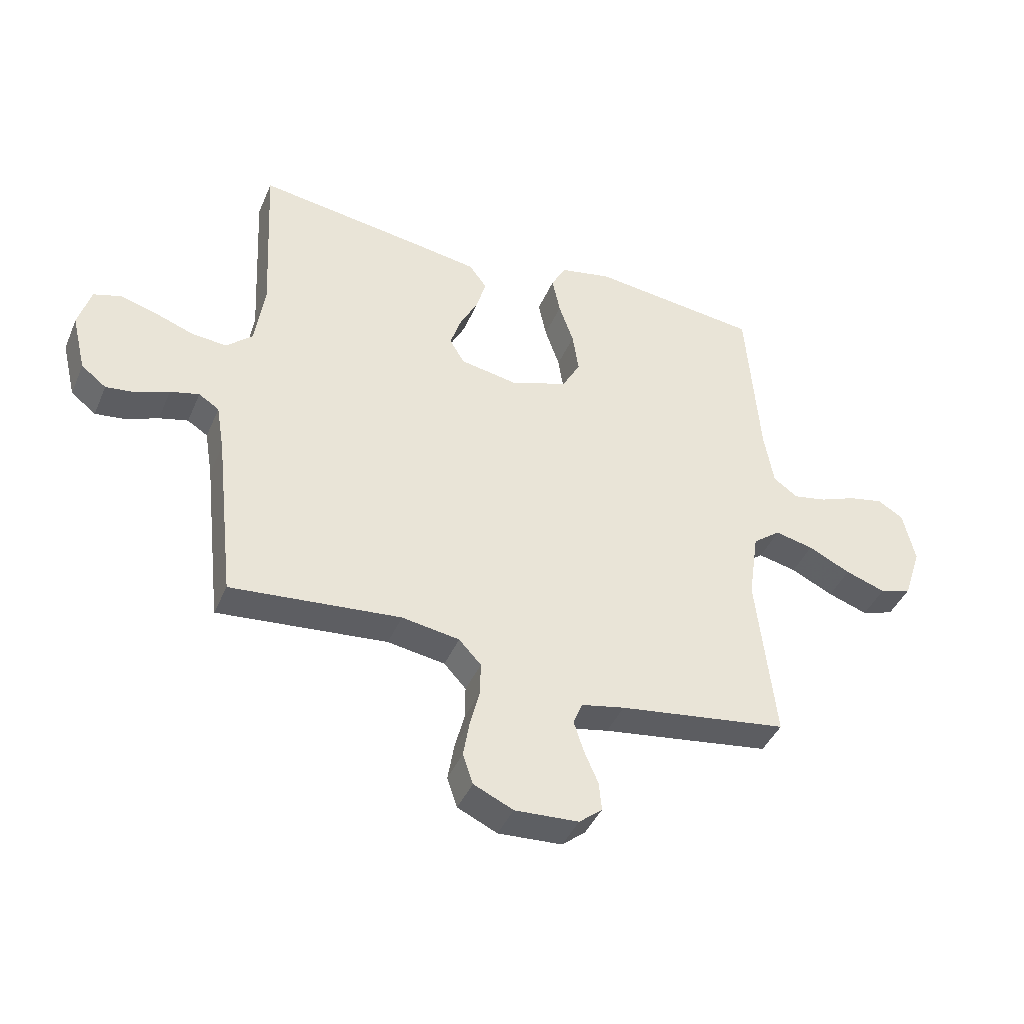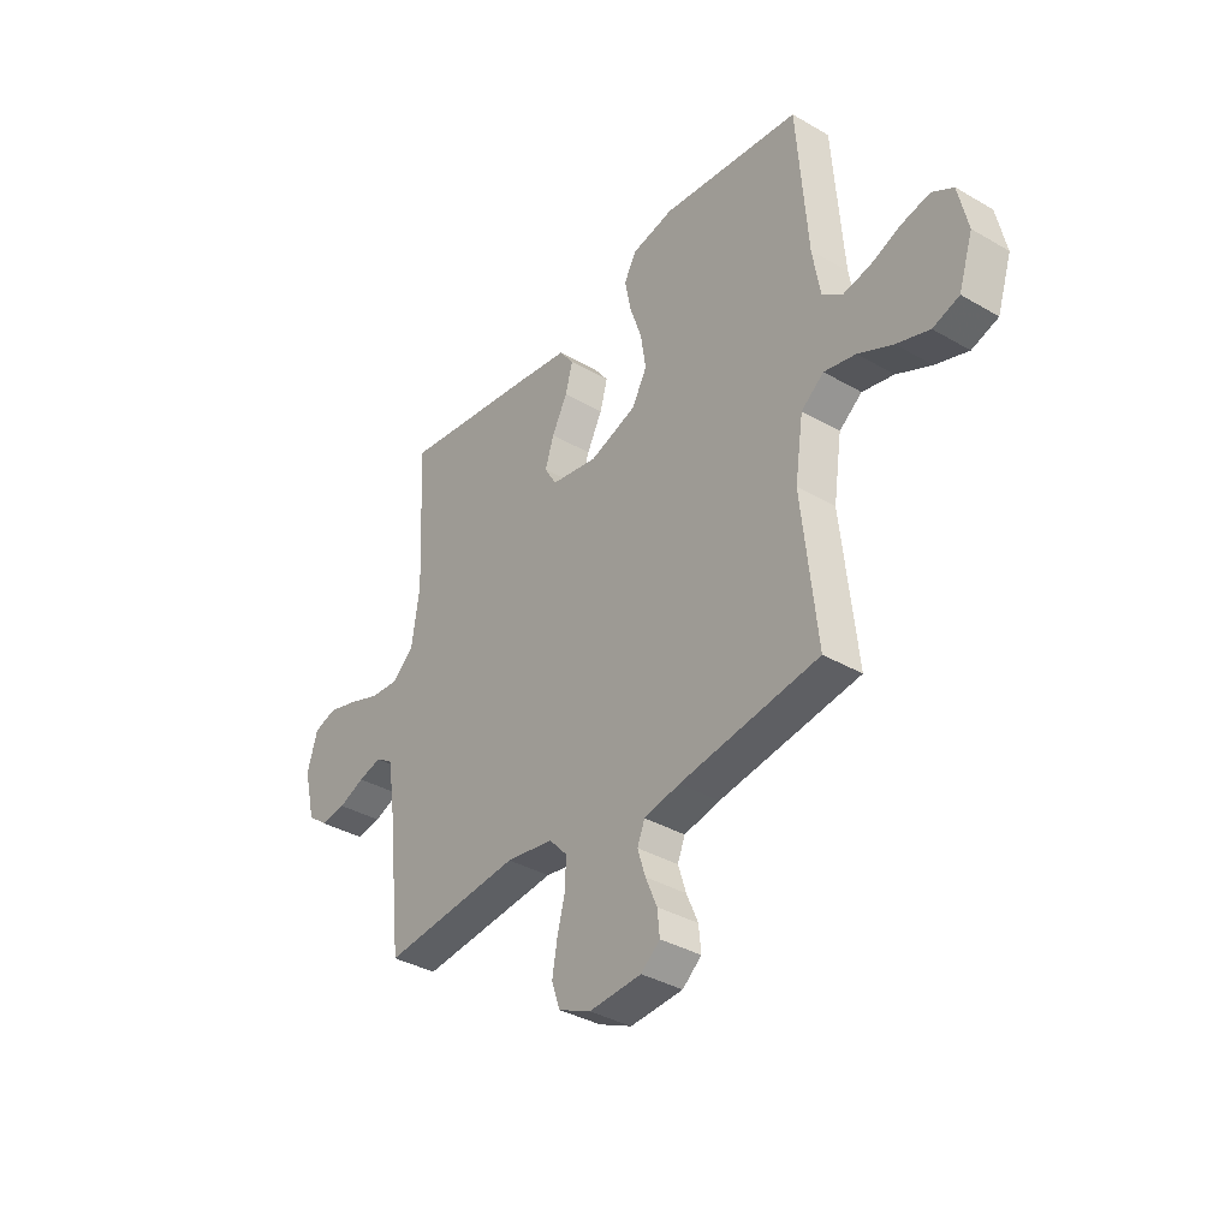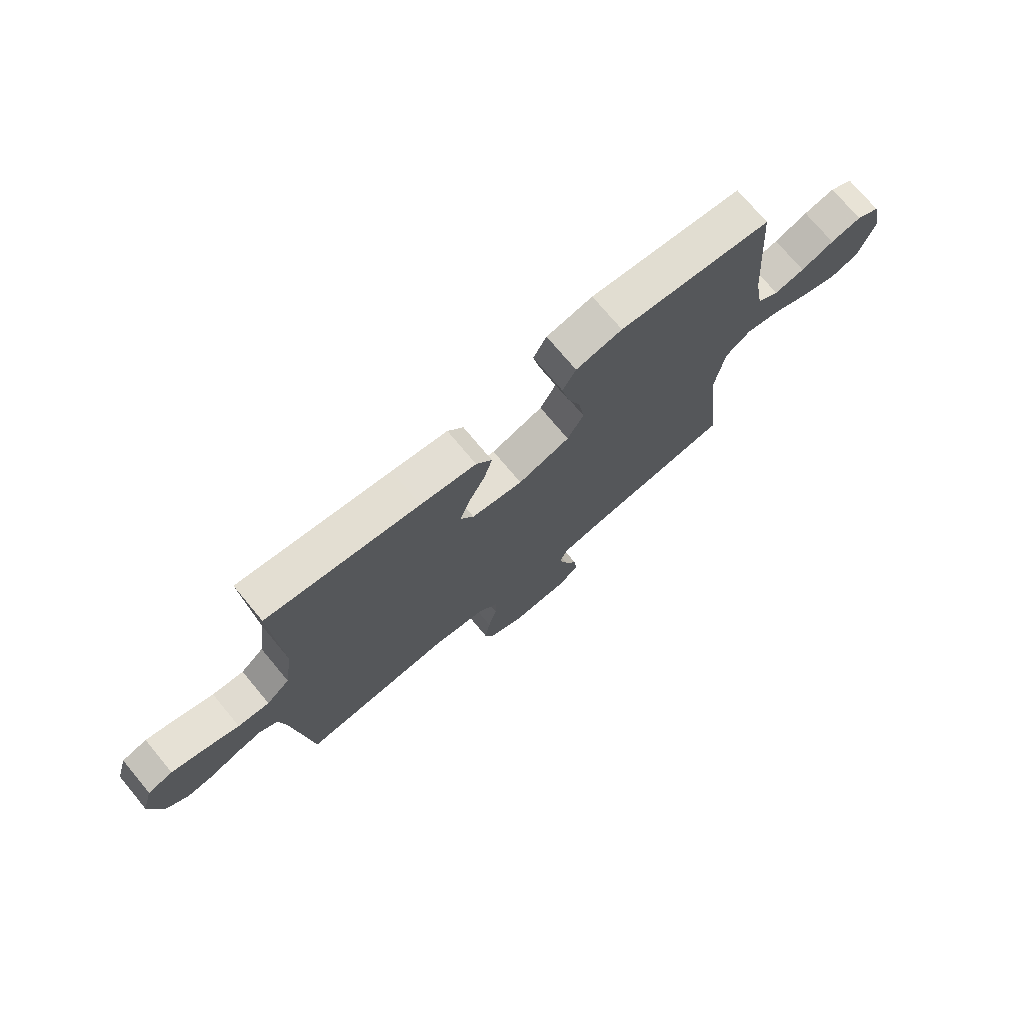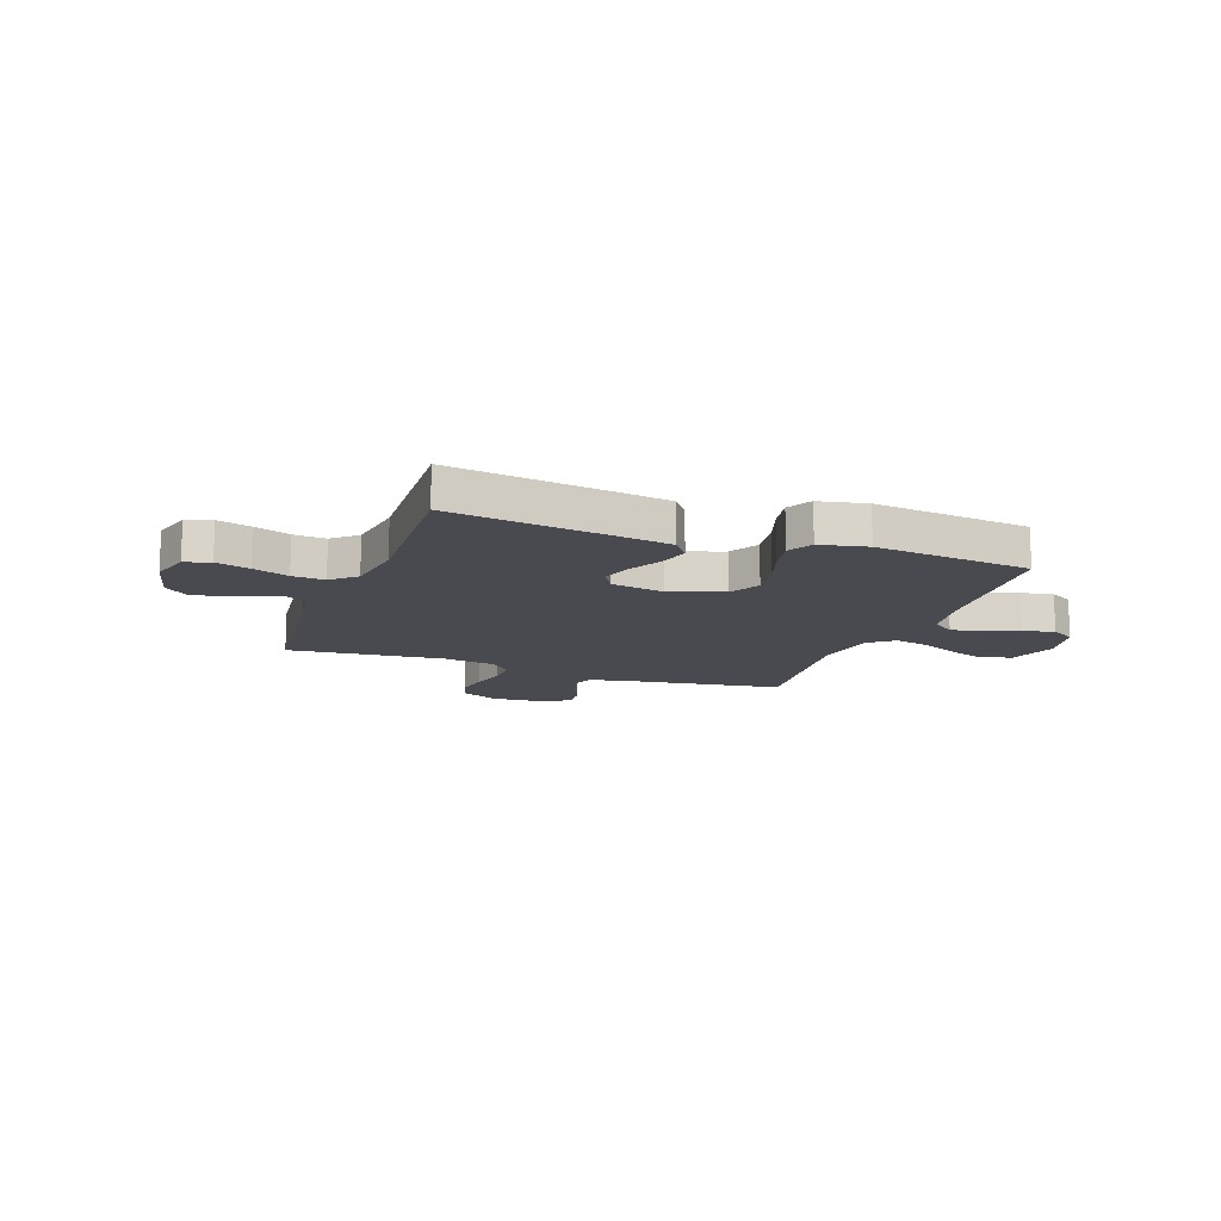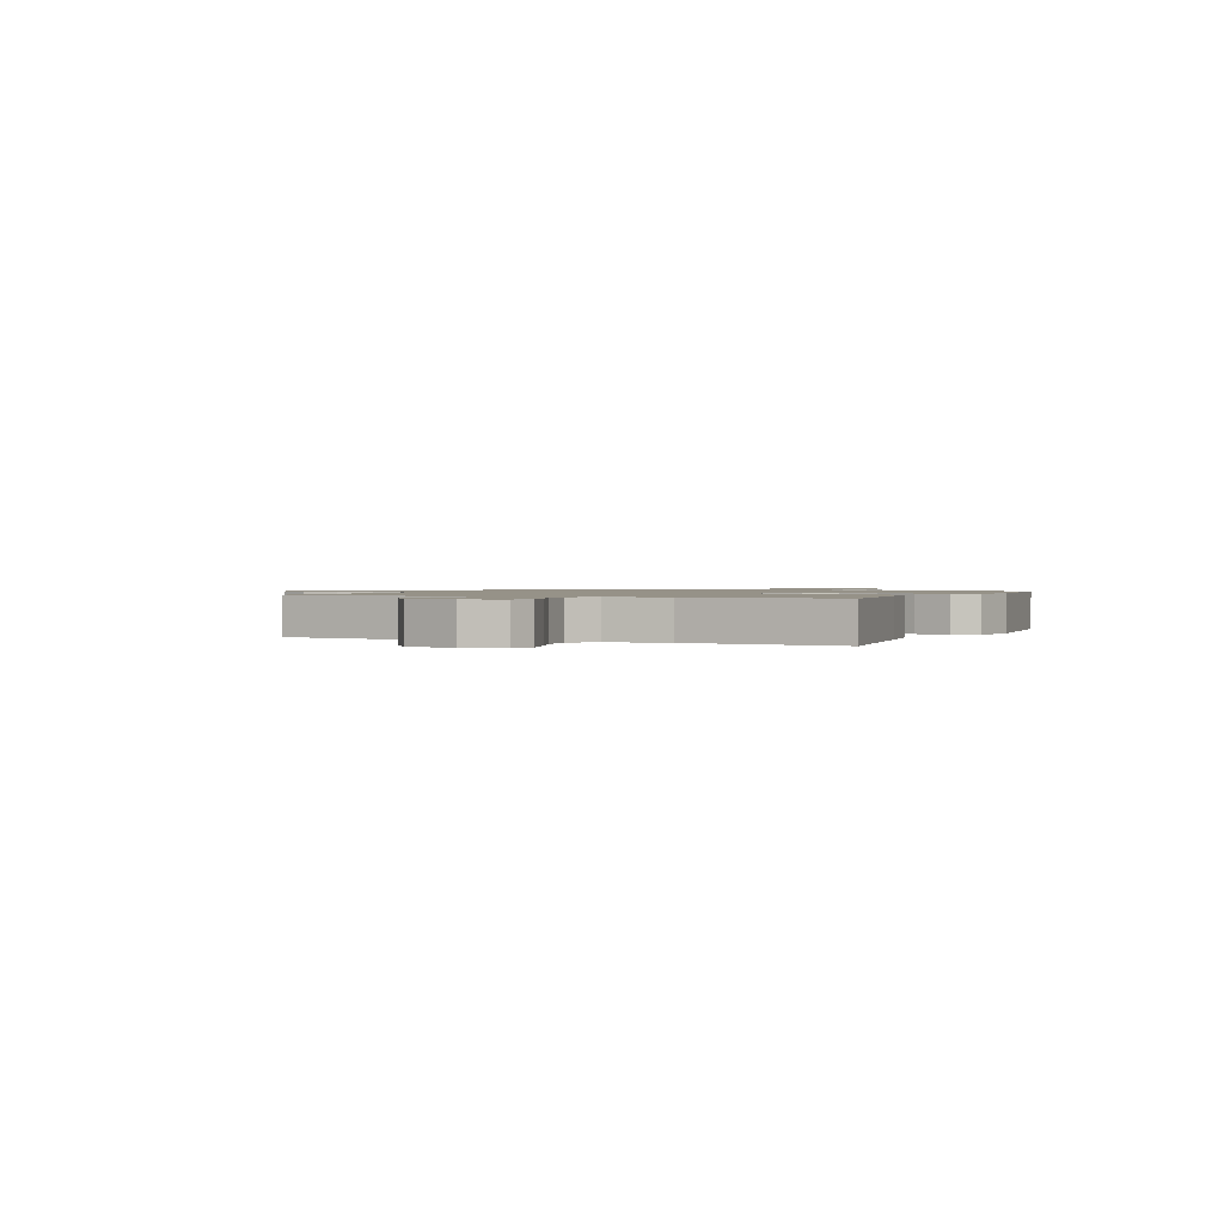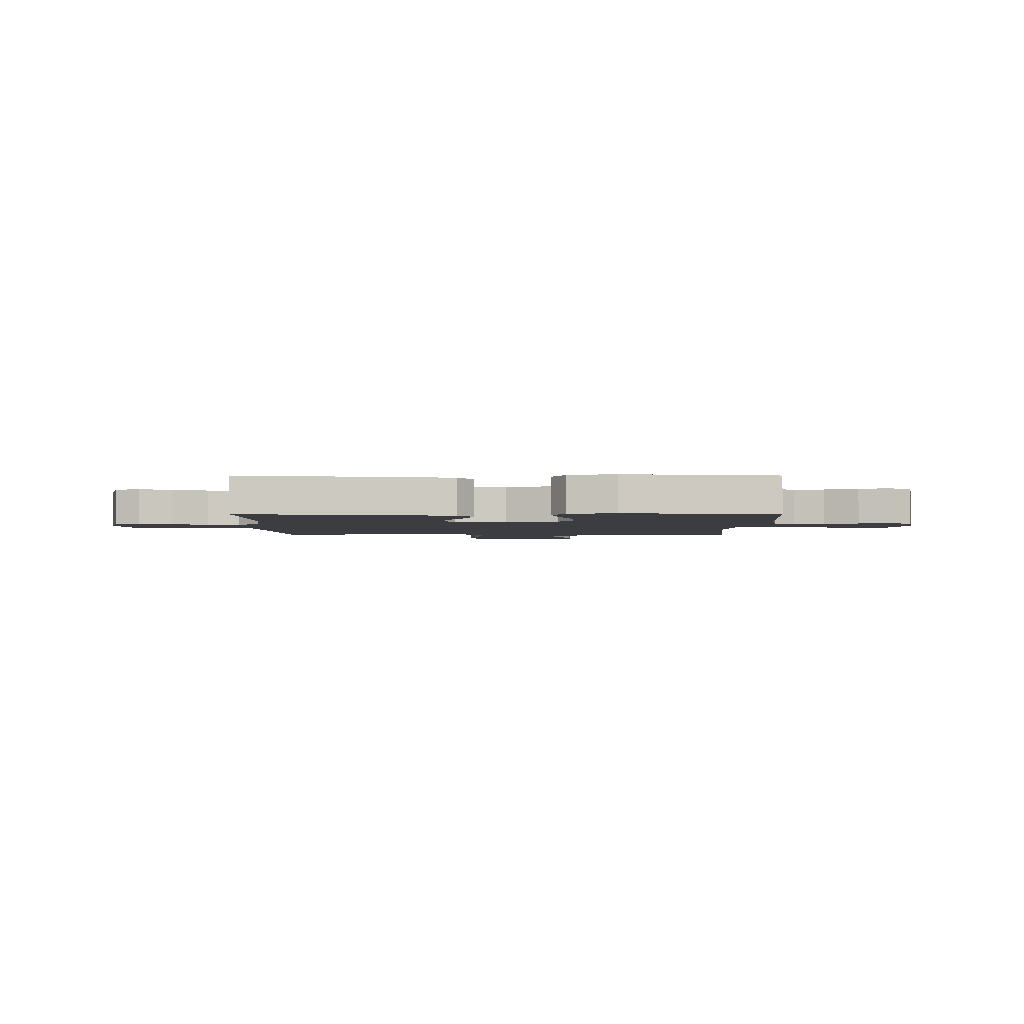
<metadata>
{"format":"obj","ext":"obj","renderer":"f3d","projection":"perspective","resolution":1024,"background":"white","views":[{"elev":-42.0,"azim":-22.1,"up":"+Z"},{"elev":-36.3,"azim":52.9,"up":"+Z"},{"elev":73.7,"azim":-39.8,"up":"+Z"},{"elev":-13.6,"azim":-20.0,"up":"+Y"},{"elev":1.2,"azim":-65.2,"up":"+Y"},{"elev":-2.8,"azim":0.0,"up":"+Y"}]}
</metadata>
<code>
v -0.5 0.07 -0.5
v -0.534 0.07 -0.2
v -0.548 0.07 -0.116
v -0.584 0.07 -0.093
v -0.635 0.07 -0.106
v -0.691 0.07 -0.129
v -0.745 0.07 -0.136
v -0.789 0.07 -0.102
v -0.814 0.07 0
v -0.792 0.07 0.075
v -0.743 0.07 0.09
v -0.679 0.07 0.072
v -0.61 0.07 0.047
v -0.548 0.07 0.042
v -0.502 0.07 0.084
v -0.485 0.07 0.2
v -0.5 0.07 0.5
v -0.2 0.07 0.458
v -0.09 0.07 0.441
v -0.059 0.07 0.399
v -0.075 0.07 0.341
v -0.108 0.07 0.277
v -0.127 0.07 0.219
v -0.101 0.07 0.175
v 0 0.07 0.157
v 0.102 0.07 0.192
v 0.134 0.07 0.251
v 0.123 0.07 0.324
v 0.097 0.07 0.399
v 0.083 0.07 0.467
v 0.109 0.07 0.515
v 0.2 0.07 0.534
v 0.5 0.07 0.5
v 0.523 0.07 0.2
v 0.54 0.07 0.101
v 0.583 0.07 0.07
v 0.643 0.07 0.082
v 0.708 0.07 0.108
v 0.769 0.07 0.121
v 0.815 0.07 0.094
v 0.836 0.07 0
v 0.805 0.07 -0.095
v 0.748 0.07 -0.114
v 0.677 0.07 -0.09
v 0.602 0.07 -0.054
v 0.534 0.07 -0.039
v 0.485 0.07 -0.077
v 0.467 0.07 -0.2
v 0.5 0.07 -0.5
v 0.2 0.07 -0.544
v 0.123 0.07 -0.56
v 0.107 0.07 -0.6
v 0.124 0.07 -0.654
v 0.149 0.07 -0.712
v 0.154 0.07 -0.763
v 0.113 0.07 -0.797
v 0 0.07 -0.804
v -0.07 0.07 -0.772
v -0.088 0.07 -0.719
v -0.077 0.07 -0.654
v -0.06 0.07 -0.588
v -0.059 0.07 -0.529
v -0.098 0.07 -0.487
v -0.2 0.07 -0.471
v -0.5 0 -0.5
v -0.534 0 -0.2
v -0.548 0 -0.116
v -0.584 0 -0.093
v -0.635 0 -0.106
v -0.691 0 -0.129
v -0.745 0 -0.136
v -0.789 0 -0.102
v -0.814 0 0
v -0.792 0 0.075
v -0.743 0 0.09
v -0.679 0 0.072
v -0.61 0 0.047
v -0.548 0 0.042
v -0.502 0 0.084
v -0.485 0 0.2
v -0.5 0 0.5
v -0.2 0 0.458
v -0.09 0 0.441
v -0.059 0 0.399
v -0.075 0 0.341
v -0.108 0 0.277
v -0.127 0 0.219
v -0.101 0 0.175
v 0 0 0.157
v 0.102 0 0.192
v 0.134 0 0.251
v 0.123 0 0.324
v 0.097 0 0.399
v 0.083 0 0.467
v 0.109 0 0.515
v 0.2 0 0.534
v 0.5 0 0.5
v 0.523 0 0.2
v 0.54 0 0.101
v 0.583 0 0.07
v 0.643 0 0.082
v 0.708 0 0.108
v 0.769 0 0.121
v 0.815 0 0.094
v 0.836 0 0
v 0.805 0 -0.095
v 0.748 0 -0.114
v 0.677 0 -0.09
v 0.602 0 -0.054
v 0.534 0 -0.039
v 0.485 0 -0.077
v 0.467 0 -0.2
v 0.5 0 -0.5
v 0.2 0 -0.544
v 0.123 0 -0.56
v 0.107 0 -0.6
v 0.124 0 -0.654
v 0.149 0 -0.712
v 0.154 0 -0.763
v 0.113 0 -0.797
v 0 0 -0.804
v -0.07 0 -0.772
v -0.088 0 -0.719
v -0.077 0 -0.654
v -0.06 0 -0.588
v -0.059 0 -0.529
v -0.098 0 -0.487
v -0.2 0 -0.471
f 58 59 60 61
f 56 57 58 61
f 56 61 62
f 53 54 55 56
f 52 53 56 62
f 51 52 62 63
f 48 49 50
f 47 48 50 51
f 42 43 44 45
f 42 45 46
f 41 42 46
f 40 41 46
f 37 38 39 40
f 36 37 40 46
f 35 36 46 47
f 31 32 33 34
f 28 29 30 31
f 27 28 31 34
f 26 27 34 35
f 19 20 21 22
f 19 22 23
f 16 17 18 19
f 15 16 19 23
f 14 15 23 24
f 10 11 12 13
f 8 9 10 13
f 8 13 14
f 5 6 7 8
f 4 5 8 14
f 3 4 14 24
f 64 1 2
f 63 64 2 3
f 25 26 35 47
f 25 47 51 63
f 3 24 25 63
f 125 124 123 122
f 125 122 121 120
f 126 125 120
f 120 119 118 117
f 126 120 117 116
f 127 126 116 115
f 114 113 112
f 115 114 112 111
f 109 108 107 106
f 110 109 106
f 110 106 105
f 110 105 104
f 104 103 102 101
f 110 104 101 100
f 111 110 100 99
f 98 97 96 95
f 95 94 93 92
f 98 95 92 91
f 99 98 91 90
f 86 85 84 83
f 87 86 83
f 83 82 81 80
f 87 83 80 79
f 88 87 79 78
f 77 76 75 74
f 77 74 73 72
f 78 77 72
f 72 71 70 69
f 78 72 69 68
f 88 78 68 67
f 66 65 128
f 67 66 128 127
f 111 99 90 89
f 127 115 111 89
f 127 89 88 67
f 1 65 66 2
f 2 66 67 3
f 3 67 68 4
f 4 68 69 5
f 5 69 70 6
f 6 70 71 7
f 7 71 72 8
f 8 72 73 9
f 9 73 74 10
f 10 74 75 11
f 11 75 76 12
f 12 76 77 13
f 13 77 78 14
f 14 78 79 15
f 15 79 80 16
f 16 80 81 17
f 17 81 82 18
f 18 82 83 19
f 19 83 84 20
f 20 84 85 21
f 21 85 86 22
f 22 86 87 23
f 23 87 88 24
f 24 88 89 25
f 25 89 90 26
f 26 90 91 27
f 27 91 92 28
f 28 92 93 29
f 29 93 94 30
f 30 94 95 31
f 31 95 96 32
f 32 96 97 33
f 33 97 98 34
f 34 98 99 35
f 35 99 100 36
f 36 100 101 37
f 37 101 102 38
f 38 102 103 39
f 39 103 104 40
f 40 104 105 41
f 41 105 106 42
f 42 106 107 43
f 43 107 108 44
f 44 108 109 45
f 45 109 110 46
f 46 110 111 47
f 47 111 112 48
f 48 112 113 49
f 49 113 114 50
f 50 114 115 51
f 51 115 116 52
f 52 116 117 53
f 53 117 118 54
f 54 118 119 55
f 55 119 120 56
f 56 120 121 57
f 57 121 122 58
f 58 122 123 59
f 59 123 124 60
f 60 124 125 61
f 61 125 126 62
f 62 126 127 63
f 63 127 128 64
f 64 128 65 1

</code>
